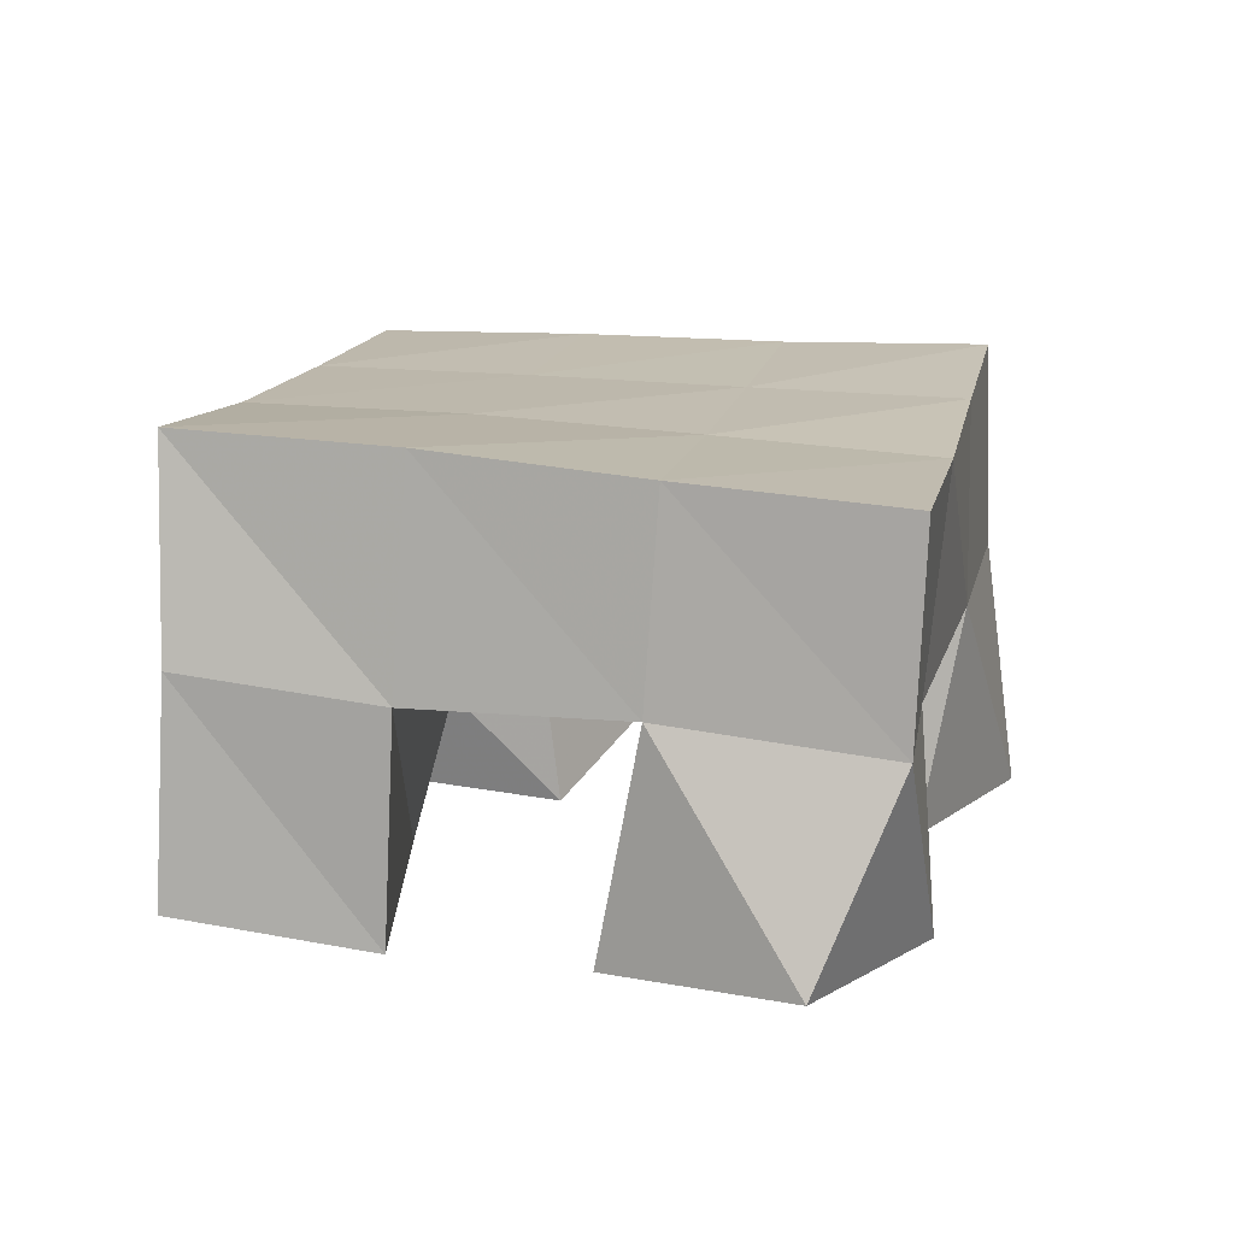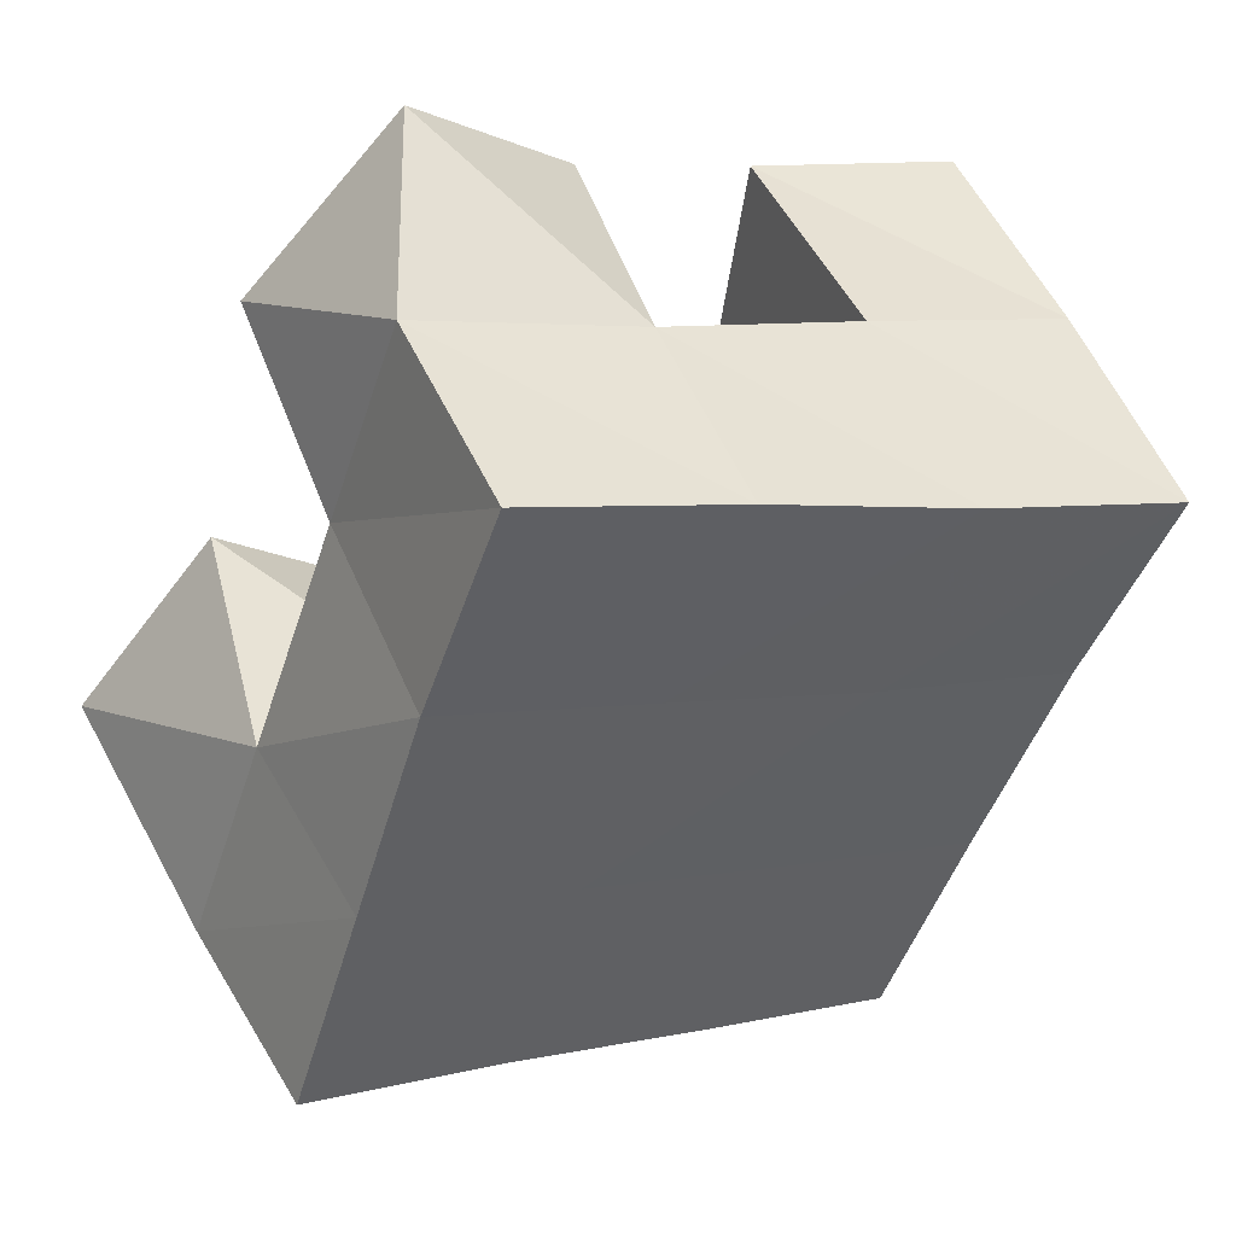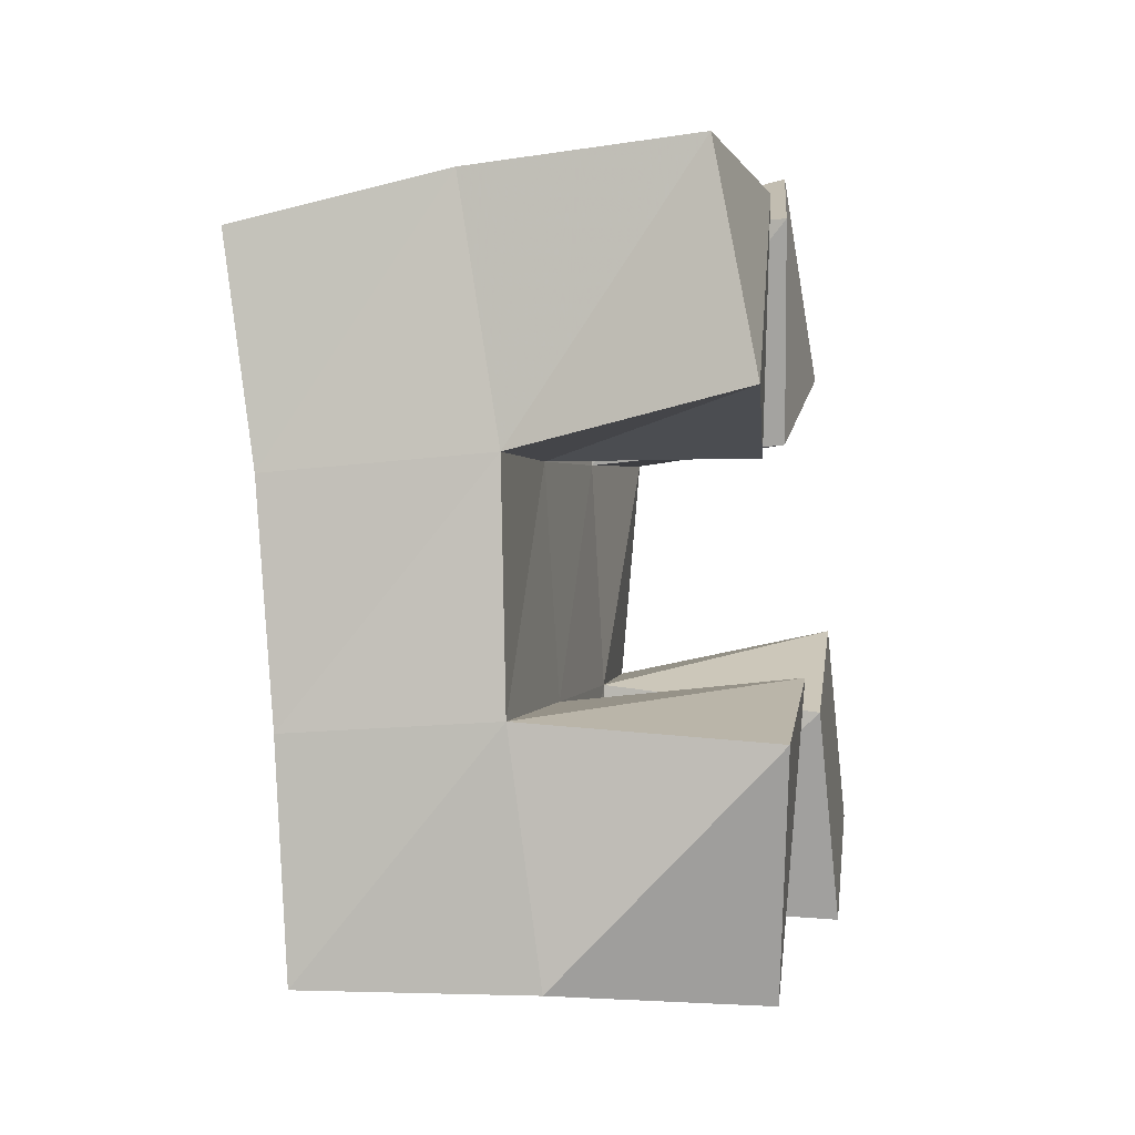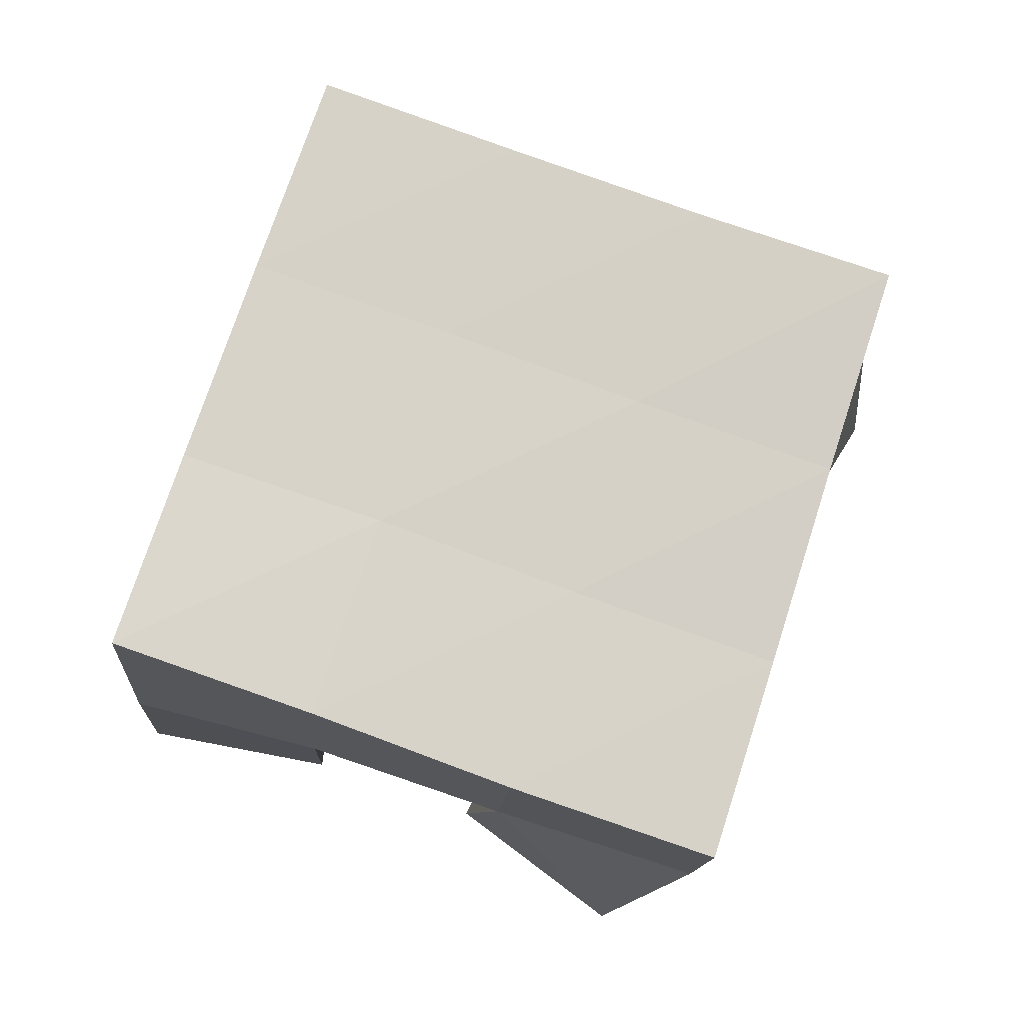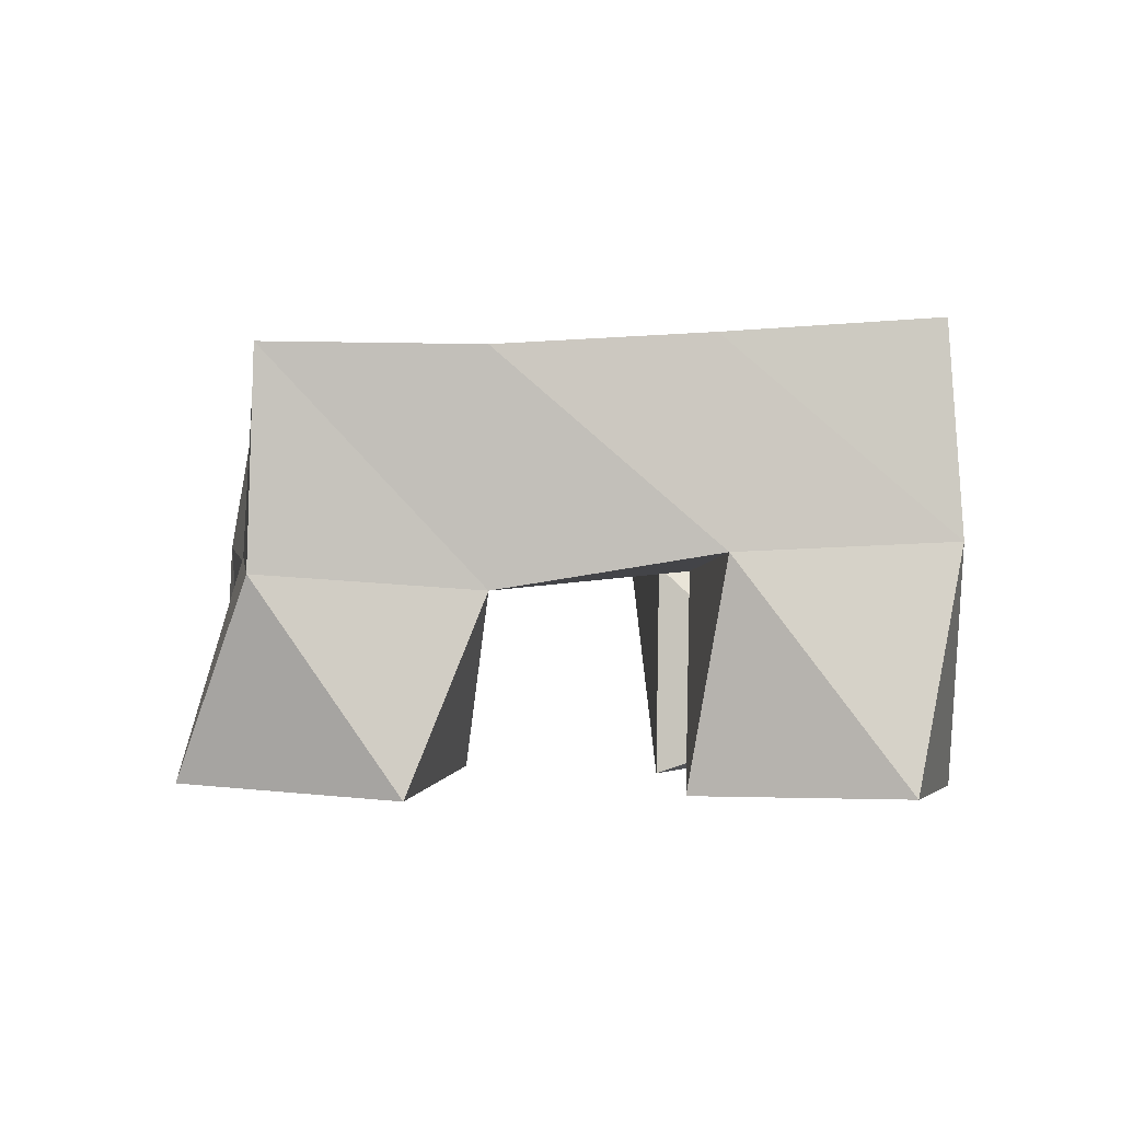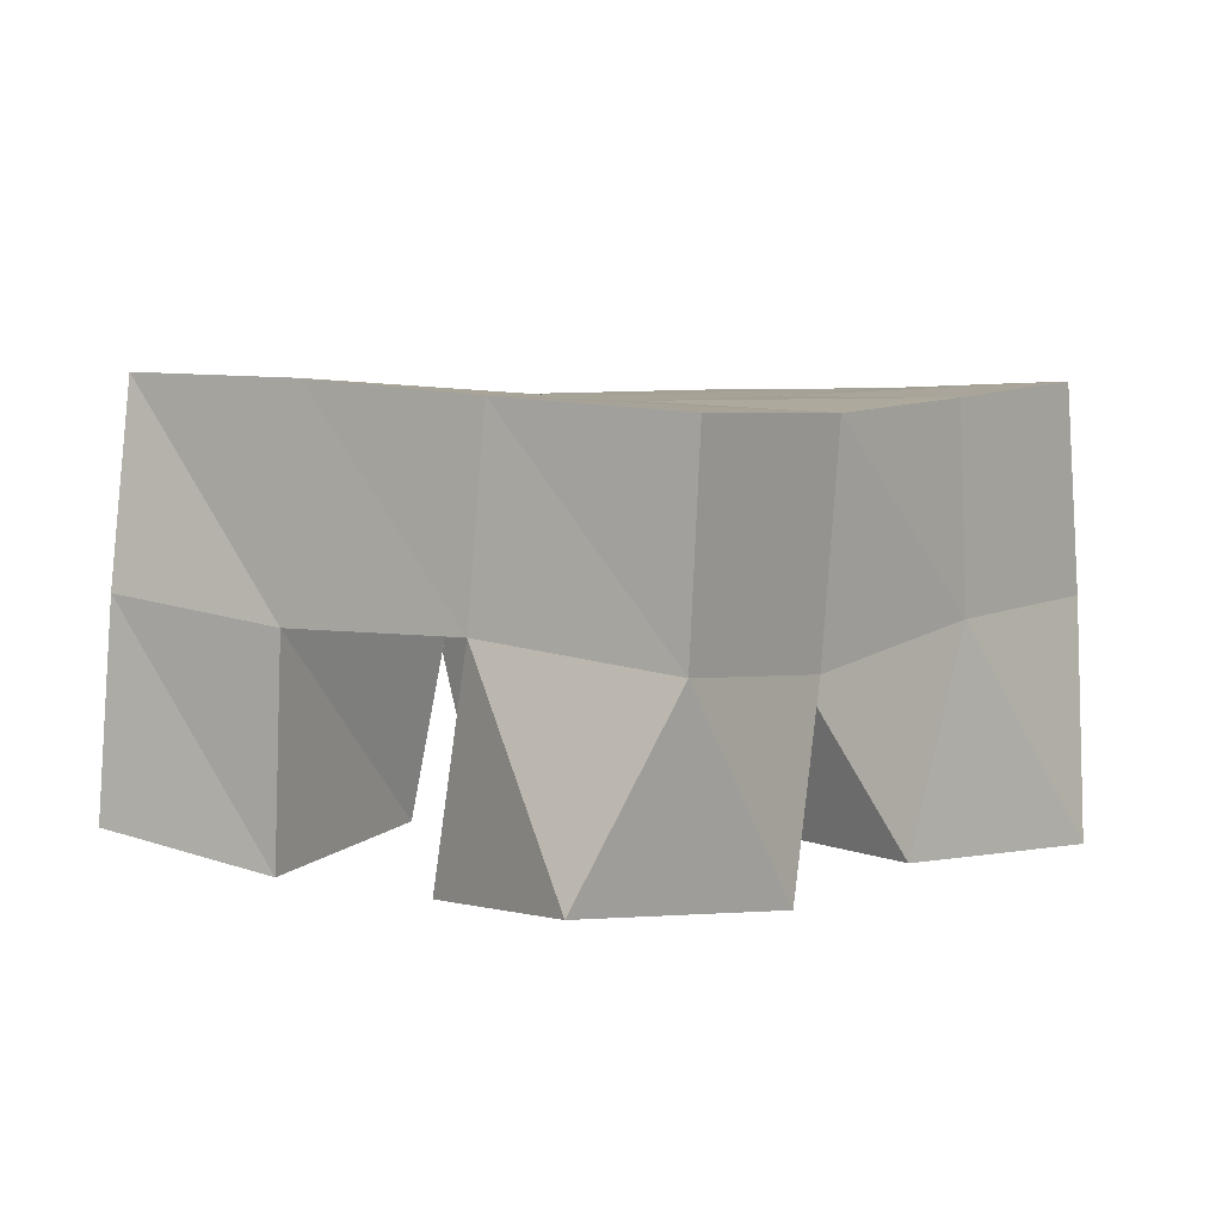
<metadata>
{"format":"obj","ext":"obj","renderer":"f3d","projection":"perspective","resolution":1024,"background":"white","views":[{"elev":14.8,"azim":-9.1,"up":"+Y"},{"elev":49.4,"azim":153.6,"up":"+Z"},{"elev":-21.2,"azim":-80.2,"up":"+Z"},{"elev":77.3,"azim":-2.9,"up":"+Y"},{"elev":-1.6,"azim":61.6,"up":"+Y"},{"elev":4.0,"azim":15.2,"up":"+Y"}]}
</metadata>
<code>
v 0.4801 0.1072 0.2104
v 0.4831 0.1575 0.2091
v 0.489 0.1 0.1607
v 0.5021 0.1519 0.1566
v 0.5248 0.1 0.2206
v 0.5271 0.1519 0.2223
v 0.5352 0.1042 0.1658
v 0.5469 0.1514 0.1736
v 0.6121 0.1 0.1361
v 0.6124 0.1493 0.1456
v 0.6456 0.1 0.09653
v 0.6323 0.1504 0.09913
v 0.6482 0.1 0.1684
v 0.6594 0.1522 0.1644
v 0.6817 0.1 0.1316
v 0.6783 0.1546 0.1169
v 0.5644 0.1 0.2361
v 0.5733 0.1523 0.2407
v 0.5959 0.1047 0.1952
v 0.593 0.1487 0.1921
v 0.6003 0.103 0.2663
v 0.6216 0.1472 0.2587
v 0.6354 0.1 0.2292
v 0.6368 0.1439 0.2102
v 0.53 0.1 0.1031
v 0.5191 0.1536 0.1073
v 0.5655 0.1069 0.05987
v 0.5438 0.1508 0.059
v 0.5726 0.1 0.1311
v 0.5667 0.1515 0.1267
v 0.6 0.1141 0.09989
v 0.5874 0.1541 0.07829
v 0.4843 0.2046 0.2013
v 0.5016 0.2008 0.1554
v 0.5309 0.2028 0.2202
v 0.5484 0.2003 0.1739
v 0.5767 0.1989 0.2396
v 0.5945 0.1983 0.1935
v 0.6238 0.1955 0.2581
v 0.6411 0.1956 0.2124
v 0.5204 0.2003 0.1078
v 0.5666 0.2001 0.1273
v 0.6124 0.1995 0.1472
v 0.6581 0.199 0.1663
v 0.5394 0.2008 0.06107
v 0.5857 0.202 0.08154
v 0.631 0.2019 0.1007
v 0.6759 0.203 0.1192
f 1 2 4
f 3 1 4
f 2 6 8
f 4 2 8
f 6 5 7
f 8 6 7
f 5 1 3
f 7 5 3
f 8 7 3
f 4 8 3
f 2 1 5
f 6 2 5
f 9 10 12
f 11 9 12
f 10 14 16
f 12 10 16
f 14 13 15
f 16 14 15
f 13 9 11
f 15 13 11
f 16 15 11
f 12 16 11
f 10 9 13
f 14 10 13
f 17 18 20
f 19 17 20
f 18 22 24
f 20 18 24
f 22 21 23
f 24 22 23
f 21 17 19
f 23 21 19
f 24 23 19
f 20 24 19
f 18 17 21
f 22 18 21
f 25 26 28
f 27 25 28
f 26 30 32
f 28 26 32
f 30 29 31
f 32 30 31
f 29 25 27
f 31 29 27
f 32 31 27
f 28 32 27
f 26 25 29
f 30 26 29
f 2 33 34
f 4 2 34
f 33 35 36
f 34 33 36
f 35 6 8
f 36 35 8
f 6 2 4
f 8 6 4
f 36 8 4
f 34 36 4
f 33 2 6
f 35 33 6
f 6 35 36
f 8 6 36
f 35 37 38
f 36 35 38
f 37 18 20
f 38 37 20
f 18 6 8
f 20 18 8
f 38 20 8
f 36 38 8
f 35 6 18
f 37 35 18
f 18 37 38
f 20 18 38
f 37 39 40
f 38 37 40
f 39 22 24
f 40 39 24
f 22 18 20
f 24 22 20
f 40 24 20
f 38 40 20
f 37 18 22
f 39 37 22
f 4 34 41
f 26 4 41
f 34 36 42
f 41 34 42
f 36 8 30
f 42 36 30
f 8 4 26
f 30 8 26
f 42 30 26
f 41 42 26
f 34 4 8
f 36 34 8
f 8 36 42
f 30 8 42
f 36 38 43
f 42 36 43
f 38 20 10
f 43 38 10
f 20 8 30
f 10 20 30
f 43 10 30
f 42 43 30
f 36 8 20
f 38 36 20
f 20 38 43
f 10 20 43
f 38 40 44
f 43 38 44
f 40 24 14
f 44 40 14
f 24 20 10
f 14 24 10
f 44 14 10
f 43 44 10
f 38 20 24
f 40 38 24
f 26 41 45
f 28 26 45
f 41 42 46
f 45 41 46
f 42 30 32
f 46 42 32
f 30 26 28
f 32 30 28
f 46 32 28
f 45 46 28
f 41 26 30
f 42 41 30
f 30 42 46
f 32 30 46
f 42 43 47
f 46 42 47
f 43 10 12
f 47 43 12
f 10 30 32
f 12 10 32
f 47 12 32
f 46 47 32
f 42 30 10
f 43 42 10
f 10 43 47
f 12 10 47
f 43 44 48
f 47 43 48
f 44 14 16
f 48 44 16
f 14 10 12
f 16 14 12
f 48 16 12
f 47 48 12
f 43 10 14
f 44 43 14

</code>
